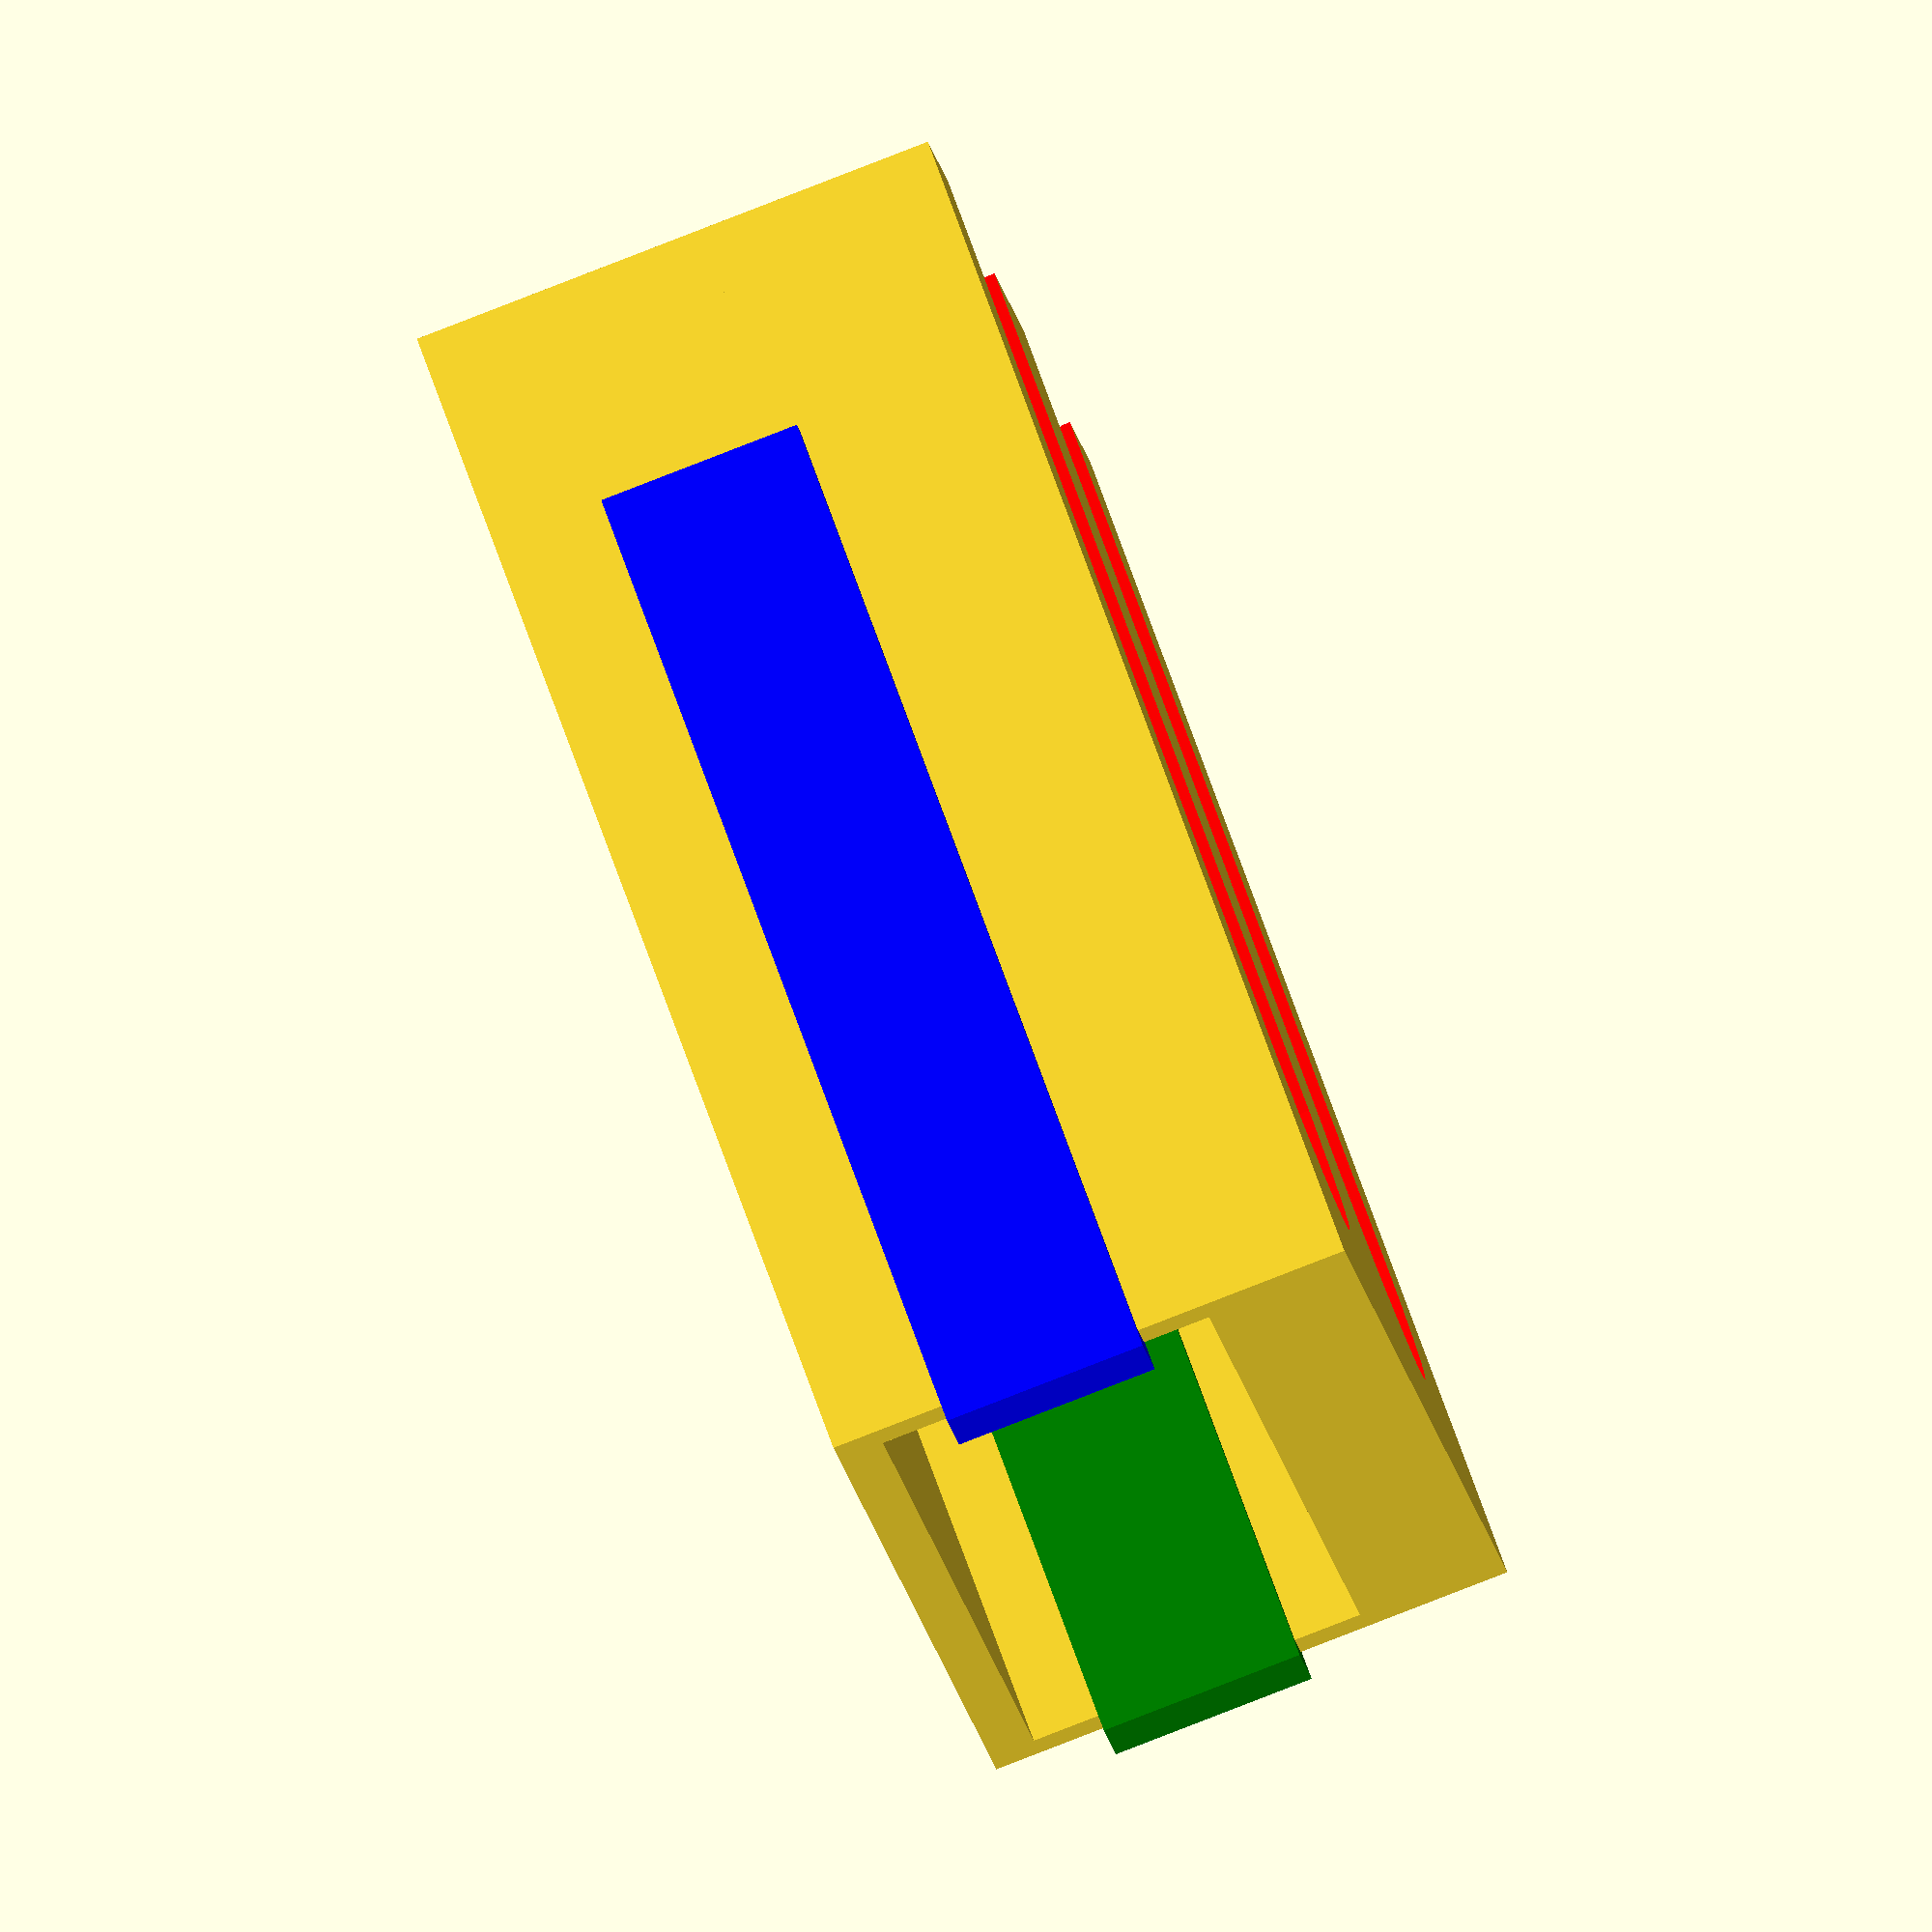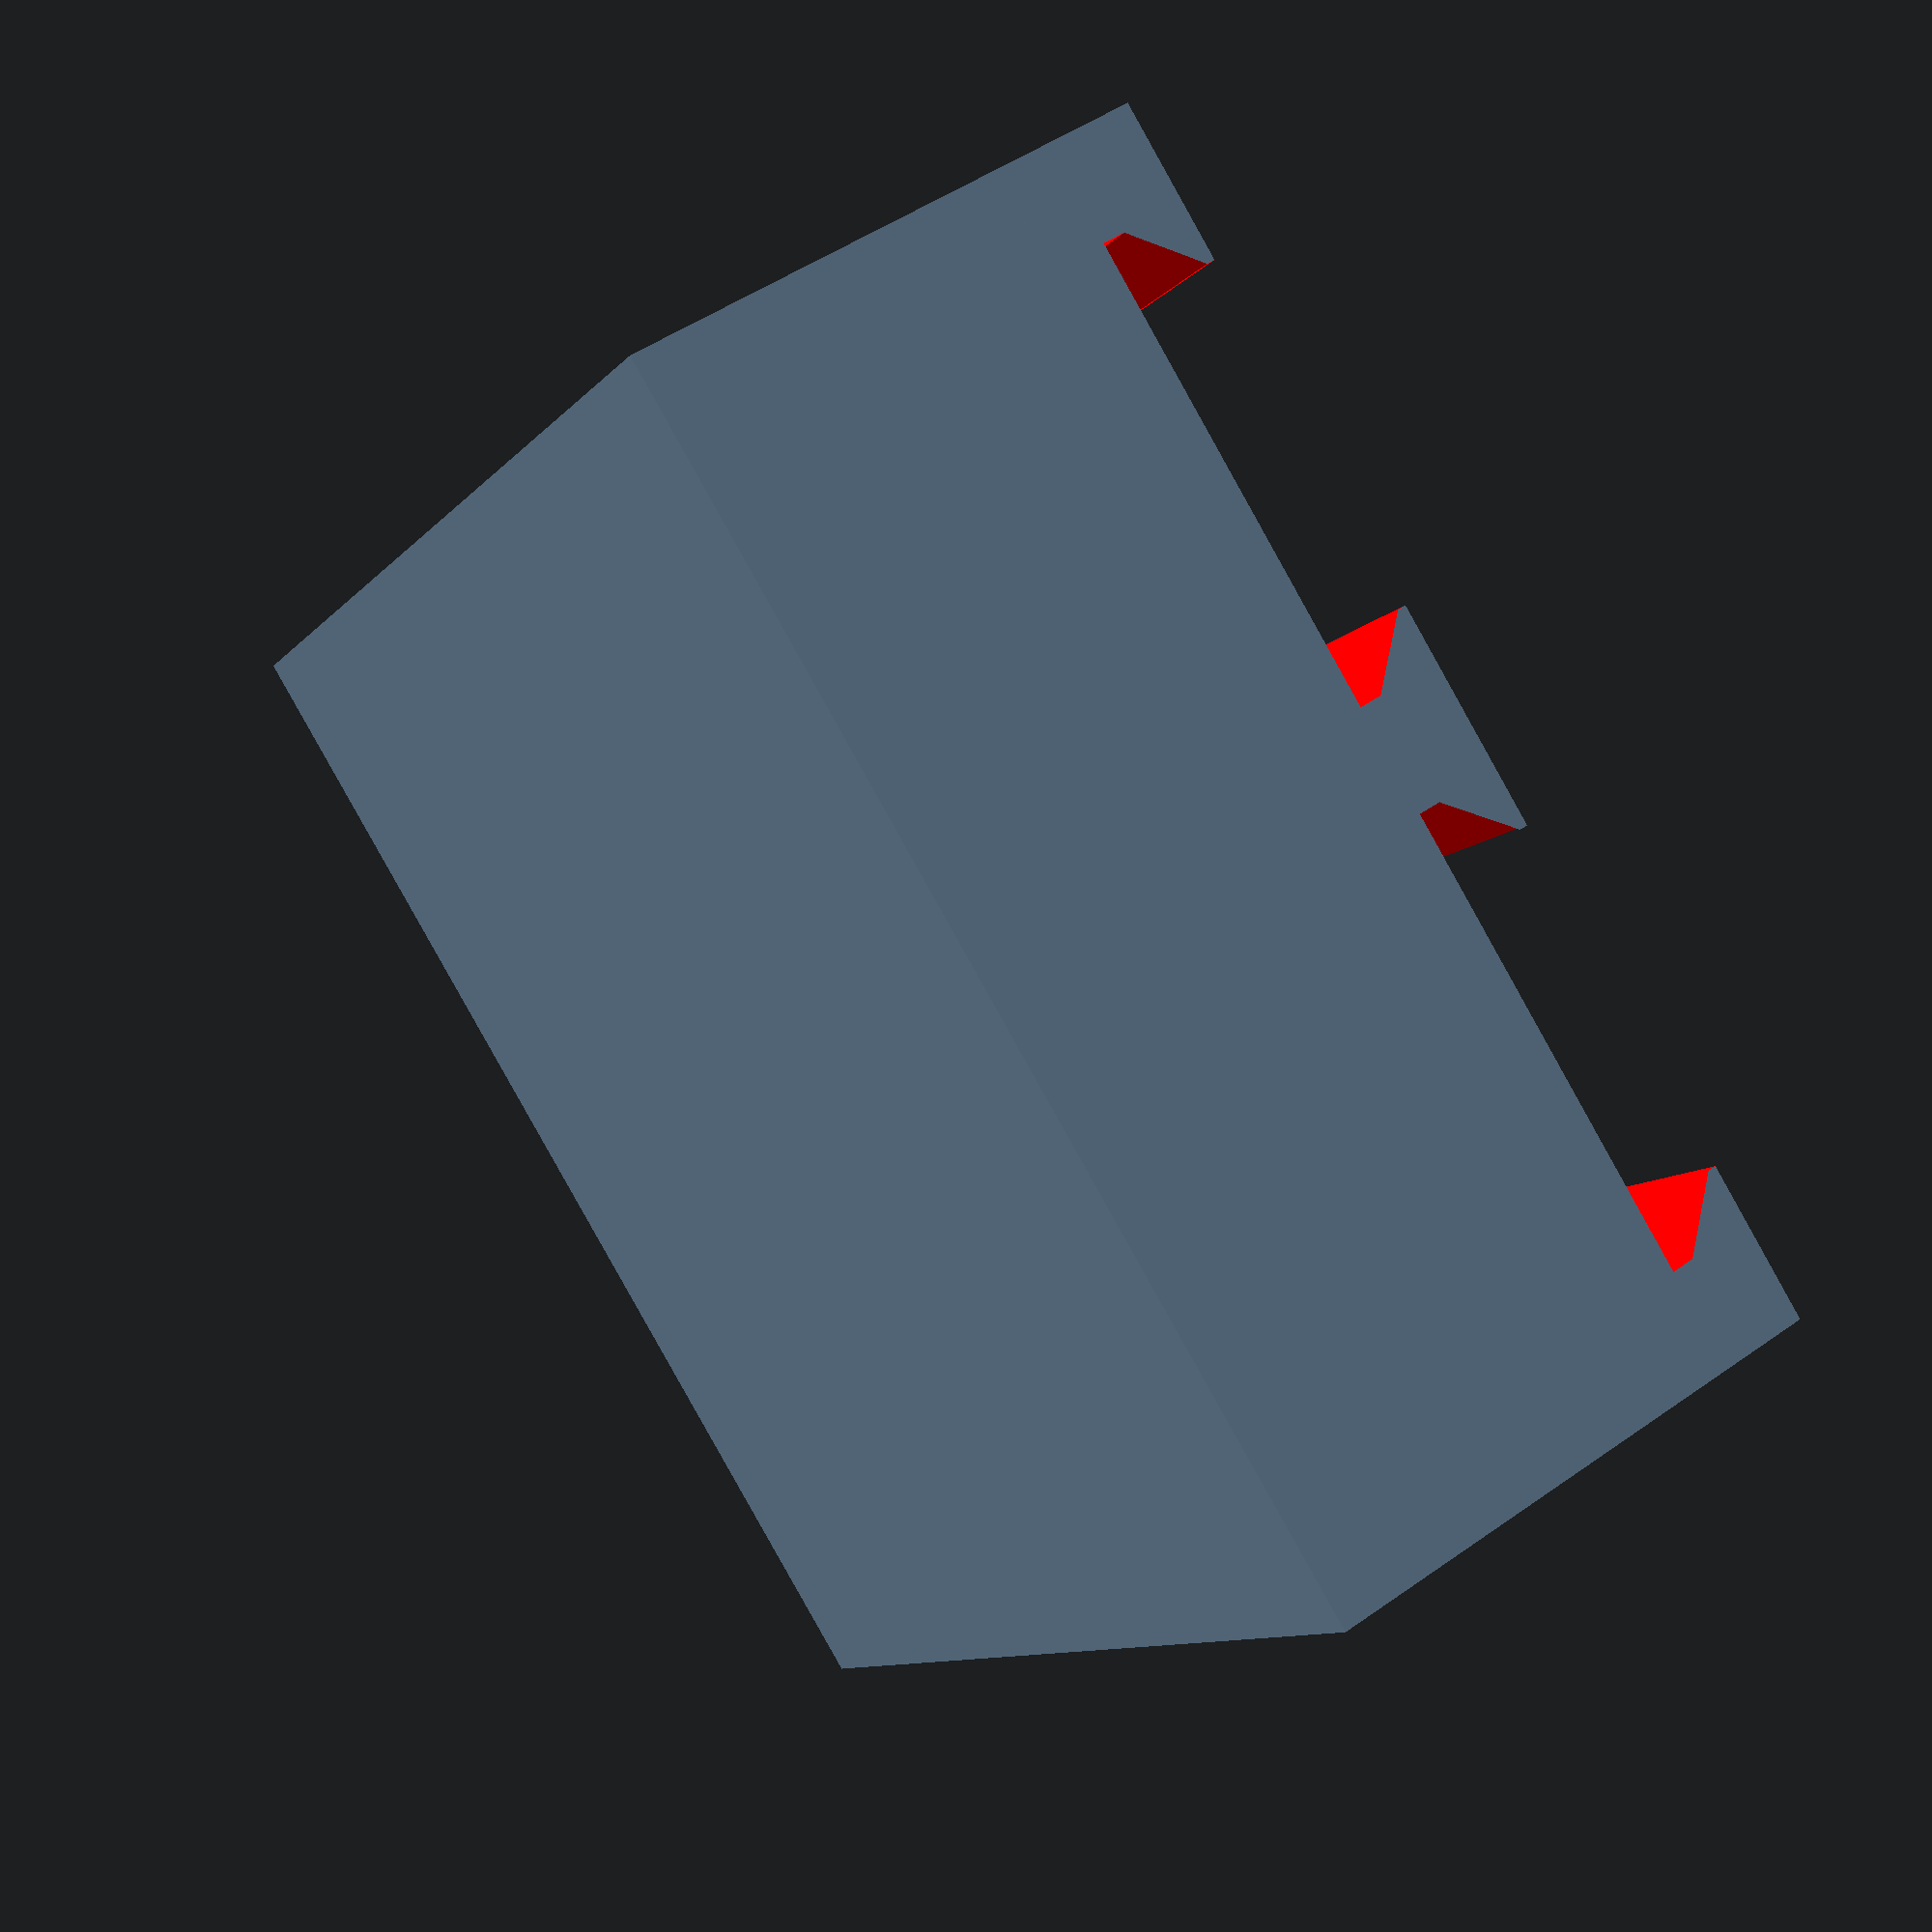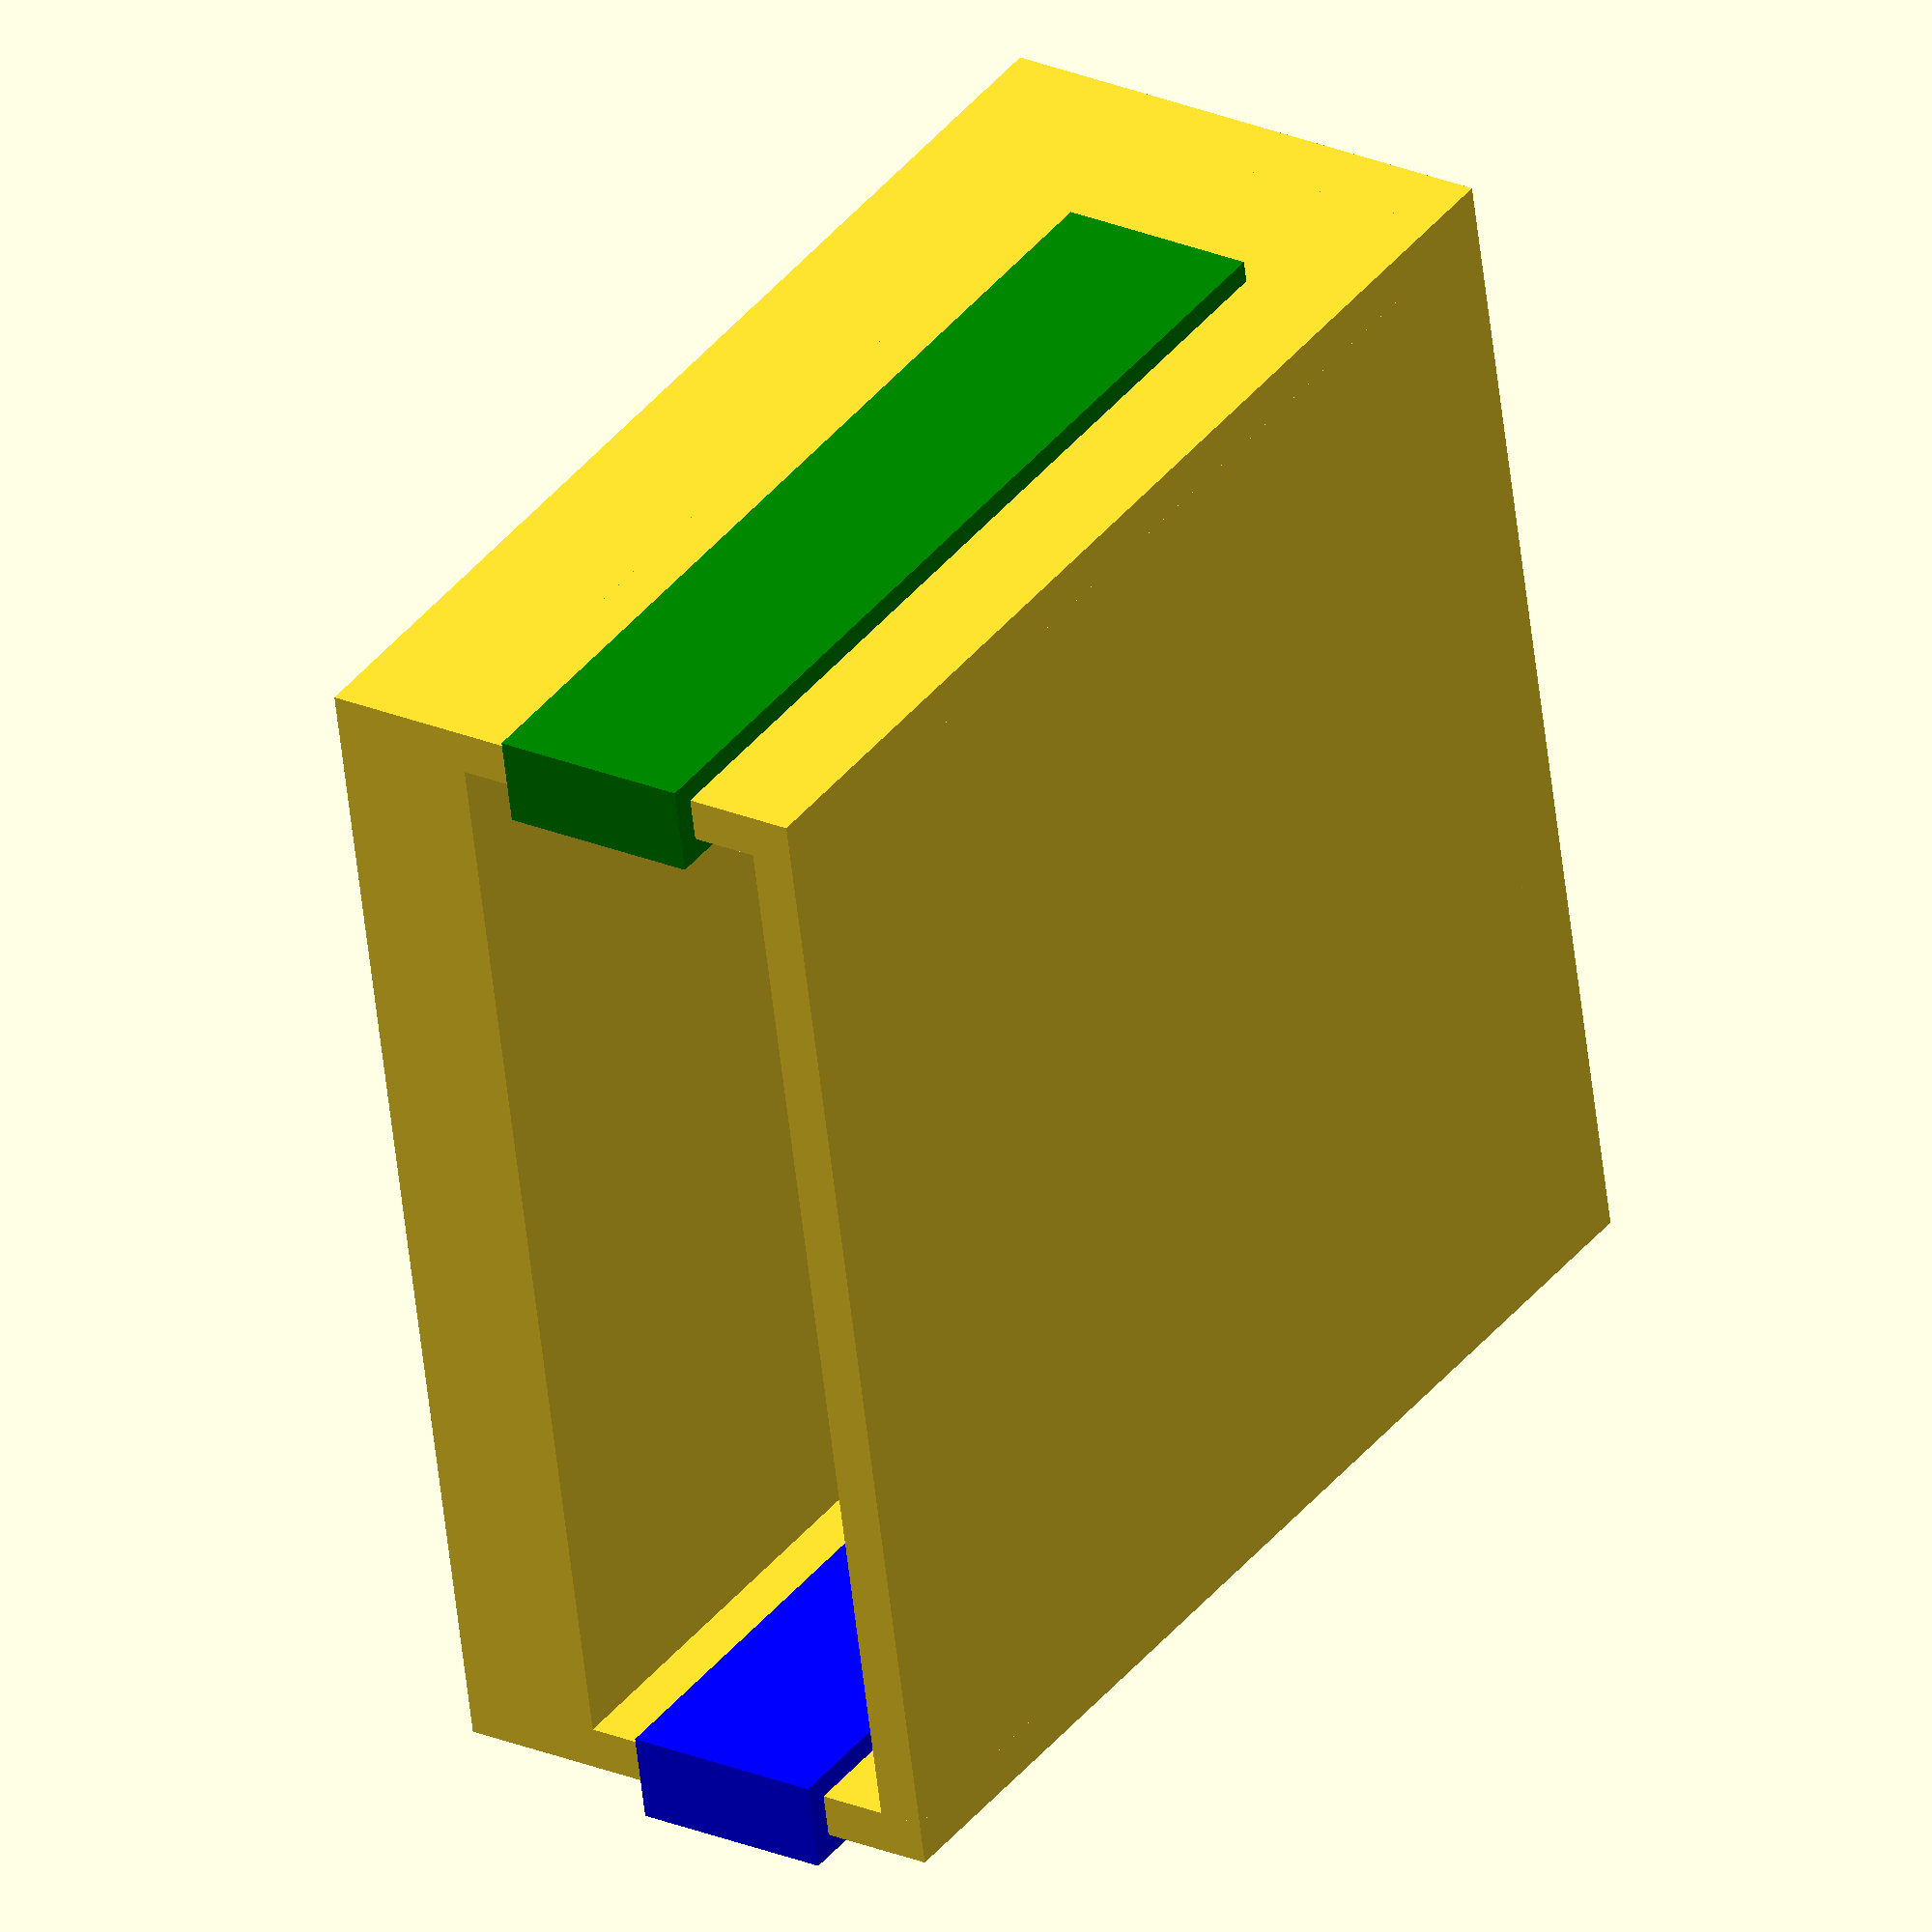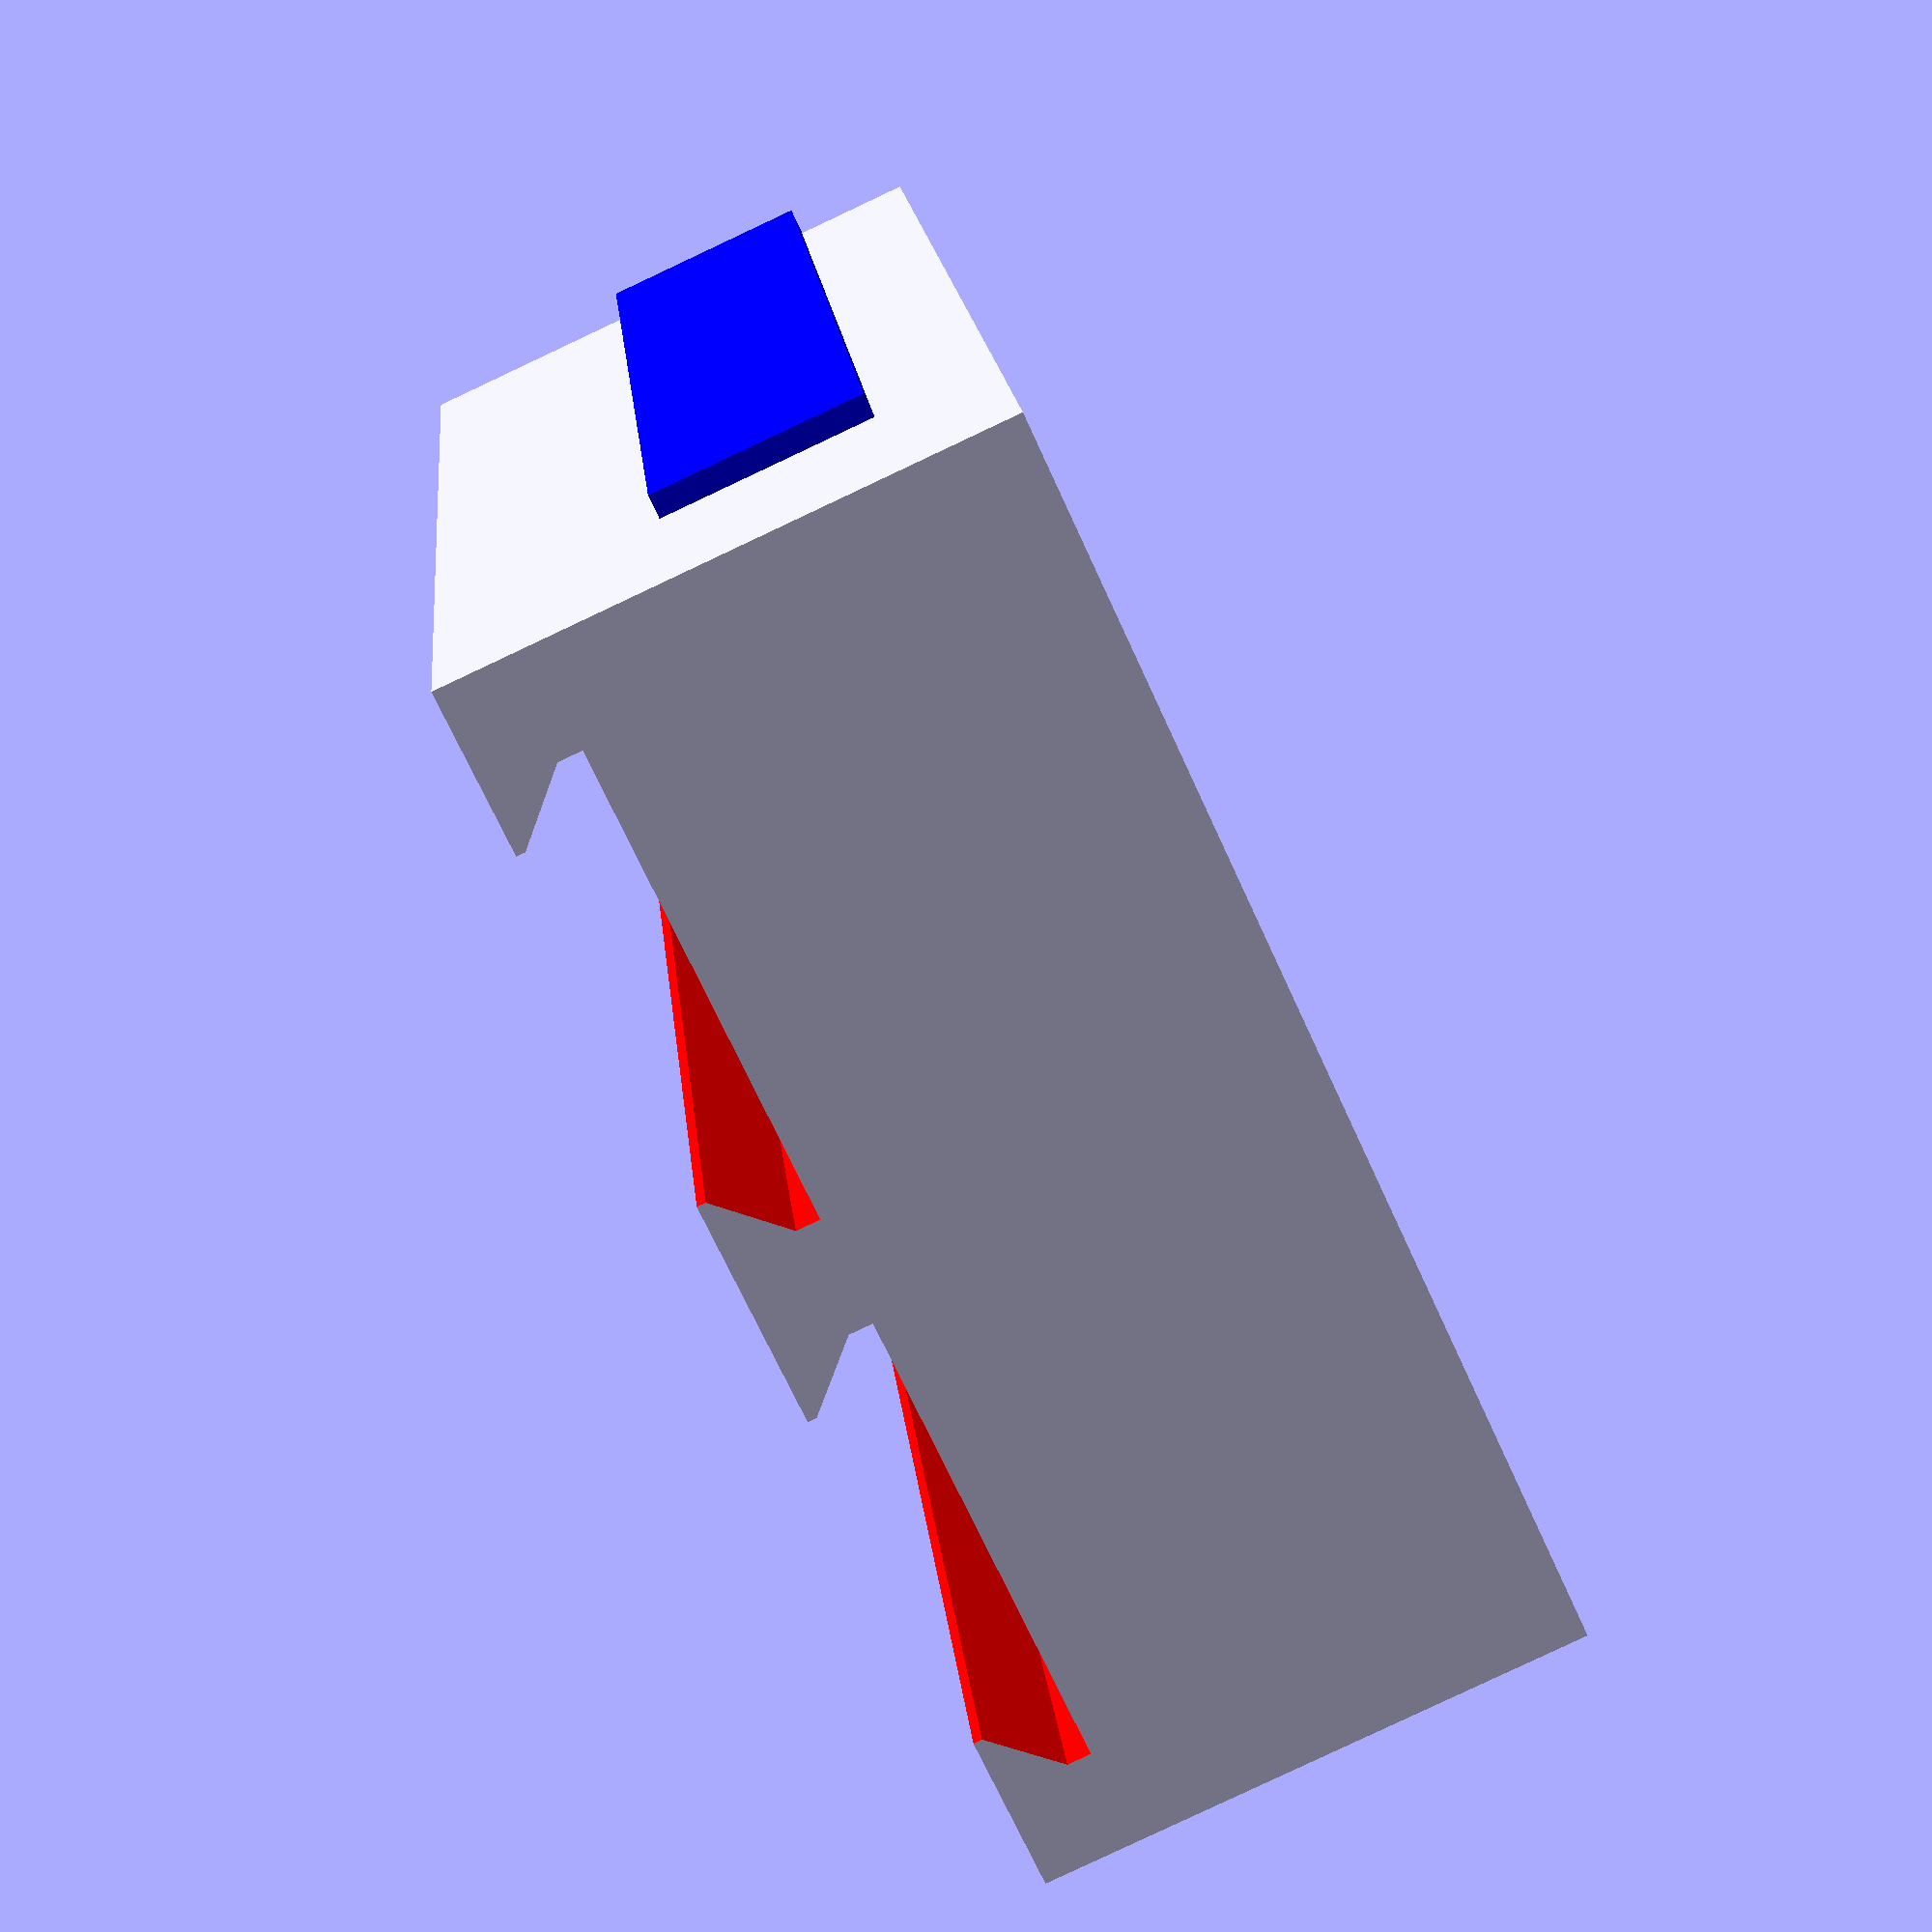
<openscad>
/*Created by Andy Levesque
Credit to @David D on Printables and Jonathan at Keep Making for Multiconnect and Multiboard, respectively
Licensed Creative Commons 4.0 Attribution Non-Commercial Sharable with Attribution
*/

/* [Internal Dimensions] */
//Height (in mm) from the top of the back to the base of the internal floor
internalHeight = 50.0; //.1
//Width (in mm) of the internal dimension or item you wish to hold
internalWidth = 50.0; //.1
//Length (i.e., distance from back) (in mm) of the internal dimension or item you wish to hold
internalDepth = 15.0; //.1

/* [Front Cutout Customizations] */
frontCutout = false; 
//Distance upward from the bottom (in mm) that captures the bottom front of the item
frontVerticalCapture = 7;
//Distance inward from the sides (in mm) that captures the sides of the item
frontLateralCapture = 3;
//Thickness of the walls surrounding the item (default 2mm)

/* [Right Cutout Customizations] */
rightCutout = true; 
//Distance upward from the bottom (in mm) that captures the bottom front of the item
rightVerticalCapture = 7;
//Distance inward from the sides (in mm) that captures the sides of the item
rightLateralCapture = 3;
//Thickness of the walls surrounding the item (default 2mm)

/* [Left Cutout Customizations] */
leftCutout = true; 
//Distance upward from the bottom (in mm) that captures the bottom front of the item
leftVerticalCapture = 7;
//Distance inward from the sides (in mm) that captures the sides of the item
leftLateralCapture = 3;
//Thickness of the walls surrounding the item (default 2mm)

/* [Additional Customization] */
//Thickness of bin walls (in mm)
wallThickness = 2; //.1
//Thickness of bin  (in mm)
baseThickness = 3; //.1

/*[Slot Customization]*/
//Distance between Multiconnect slots on the back (25mm is standard for MultiBoard)
distanceBetweenSlots = 25;
//QuickRelease removes the small indent in the top of the slots that lock the part into place
slotQuickRelease = false;
//Dimple scale tweaks the size of the dimple in the slot for printers that need a larger dimple to print correctly
dimpleScale = 1; //[0.5:.05:1.5]
//Scale of slots in the back (1.015 scale is default for a tight fit. Increase if your finding poor fit. )
slotTolerance = 1.015; //[1.0:0.005:1.025]

/* [Hidden] */
//Thickness of the back of the item (default in 6.5mm). Changes are untested. 
backThickness = 6.5; //.1


//Calculated
totalHeight = internalHeight+baseThickness;
totalDepth = internalDepth + backThickness + wallThickness;
totalWidth = max(internalWidth + wallThickness*2,25);
totalCenterX = internalWidth/2;
//slot count calculates how many slots can fit on the back. Based on internal width for buffer.
slotCount = floor(totalWidth/distanceBetweenSlots);
echo(str("Slot Count: ",slotCount));

//move to center
translate(v = [-internalWidth/2,0,0]) 
    basket();
    //slotted back
translate([-totalWidth/2,0,-baseThickness])
    back(backWidth = totalWidth, backHeight = totalHeight, backThickness = 6.5);

//Create Basket
module basket() {
    //difference() {
        union() {
            //bottom
            translate([-wallThickness,0,-baseThickness])
                cube([internalWidth + wallThickness*2, internalDepth + wallThickness,baseThickness]);

            //left wall
            translate([-wallThickness,0,0])
                cube([wallThickness, internalDepth + wallThickness, internalHeight]);

            //right wall
            translate([internalWidth,0,0])
                cube([wallThickness, internalDepth + wallThickness, internalHeight]);

            //front wall
                translate([0,internalDepth,0])
                    cube([internalWidth,wallThickness,internalHeight]);
        }

        //frontCaptureDeleteTool for item holders
            if (frontCutout == true)
                translate([frontLateralCapture,internalDepth-1,frontVerticalCapture]){ 
                    color("red") cube([internalWidth-frontLateralCapture*2,wallThickness+2,internalHeight-frontVerticalCapture+1]);
                }
                    //frontCaptureDeleteTool for item holders
            if (rightCutout == true)
                translate([-wallThickness-1,rightLateralCapture,rightVerticalCapture]){ 
                    color("green") cube([wallThickness+2,internalDepth-rightLateralCapture*2,internalHeight-rightVerticalCapture+1]);
                }
            if (leftCutout == true)
                translate([internalWidth-1,leftLateralCapture,leftVerticalCapture]){ 
                    color("blue") cube([wallThickness+2,internalDepth-leftLateralCapture*2,internalHeight-leftVerticalCapture+1]);
                }
    //}
}


//BEGIN MODULES
//Slotted back
module back(backWidth, backHeight, backThickness)
{
    difference() {
        translate(v = [0,-backThickness,0]) cube(size = [backWidth,backThickness,backHeight]);
        //Loop through slots and center on the item
        //Note: I kept doing math until it looked right. It's possible this can be simplified.
        for (slotNum = [0:1:slotCount-1]) {
            translate(v = [distanceBetweenSlots/2+(backWidth/distanceBetweenSlots-slotCount)*distanceBetweenSlots/2+slotNum*distanceBetweenSlots,-2.575,backHeight-13]) {
                color(c = "red")  slotTool(backHeight);
            }
        }
    }
}
//Create Slot Tool
module slotTool(totalHeight) {
    //translate(v = [0,-0.075,0]) //removed for redundancy
    scale(v = slotTolerance) //scale for 0.15mm tolerance per Multiconnect design specs
    difference() {
        union() {
            //round top
            rotate(a = [90,0,0,]) 
                rotate_extrude($fn=50) 
                    polygon(points = [[0,0],[10,0],[10,1],[7.5,3.5],[7.5,4],[0,4]]);
            //long slot
            translate(v = [0,0,0]) 
                rotate(a = [180,0,0]) 
                linear_extrude(height = totalHeight+1) 
                    union(){
                        polygon(points = [[0,0],[10,0],[10,1],[7.5,3.5],[7.5,4],[0,4]]);
                        mirror([1,0,0])
                            polygon(points = [[0,0],[10,0],[10,1],[7.5,3.5],[7.5,4],[0,4]]);
                    }
        }
        //dimple
        if (slotQuickRelease == false)
            scale(v = dimpleScale) 
            rotate(a = [90,0,0,]) 
                rotate_extrude($fn=50) 
                    polygon(points = [[0,0],[0,1.5],[1.5,0]]);
    }
}
</openscad>
<views>
elev=287.6 azim=262.1 roll=340.3 proj=o view=wireframe
elev=9.8 azim=121.8 roll=157.9 proj=p view=solid
elev=141.5 azim=262.4 roll=146.3 proj=o view=solid
elev=162.2 azim=114.6 roll=5.5 proj=p view=solid
</views>
